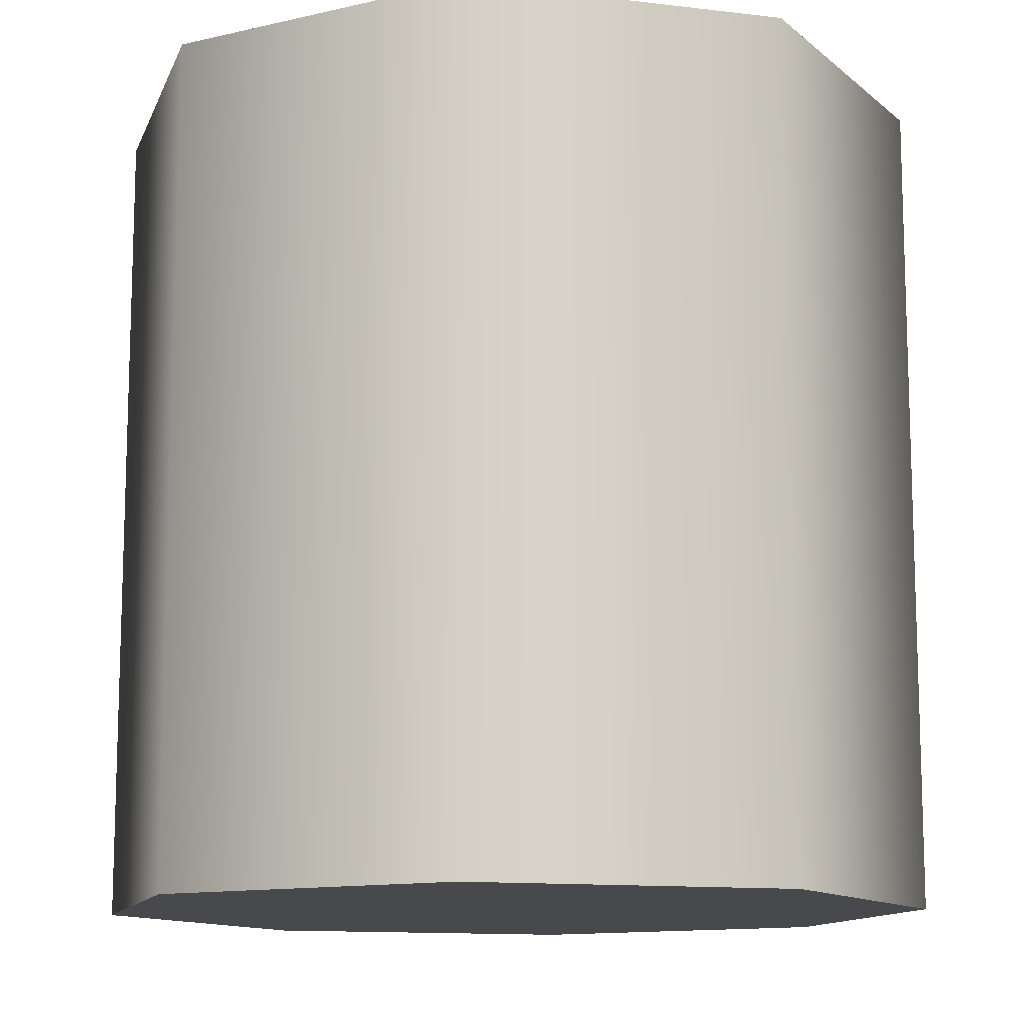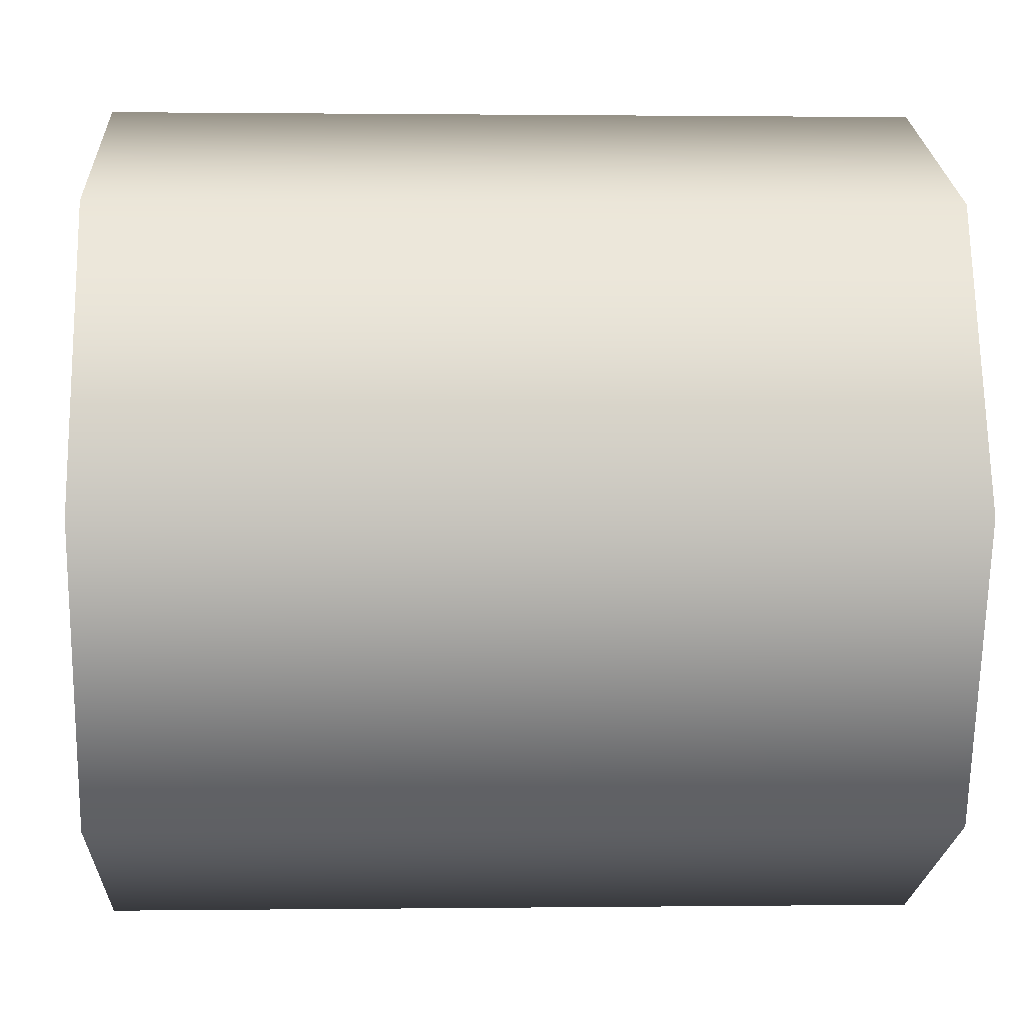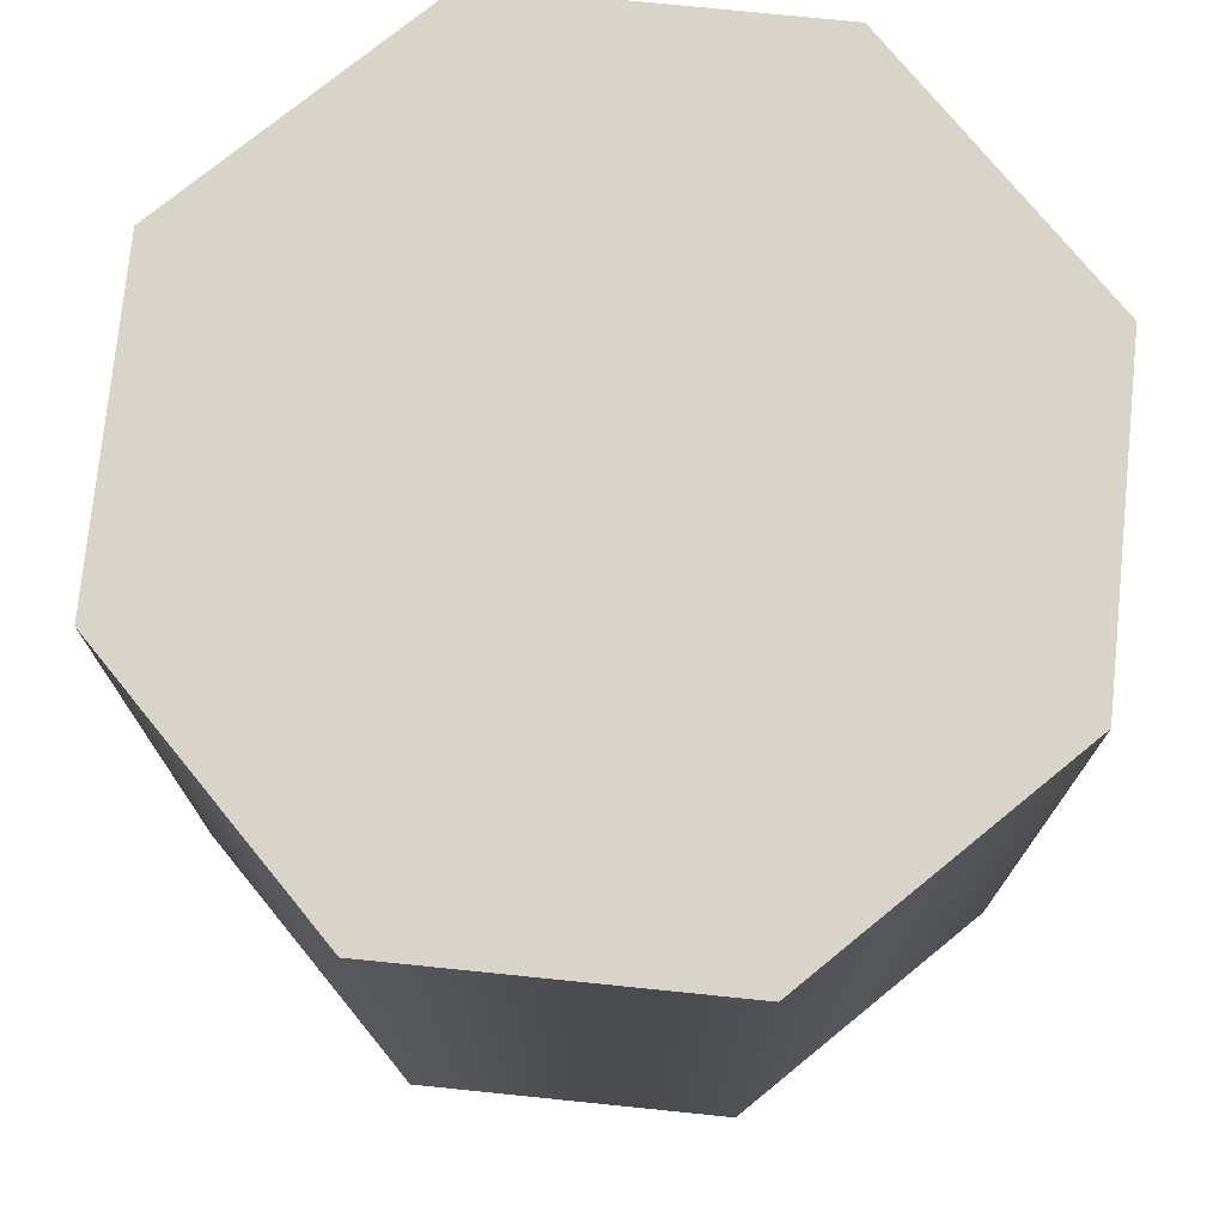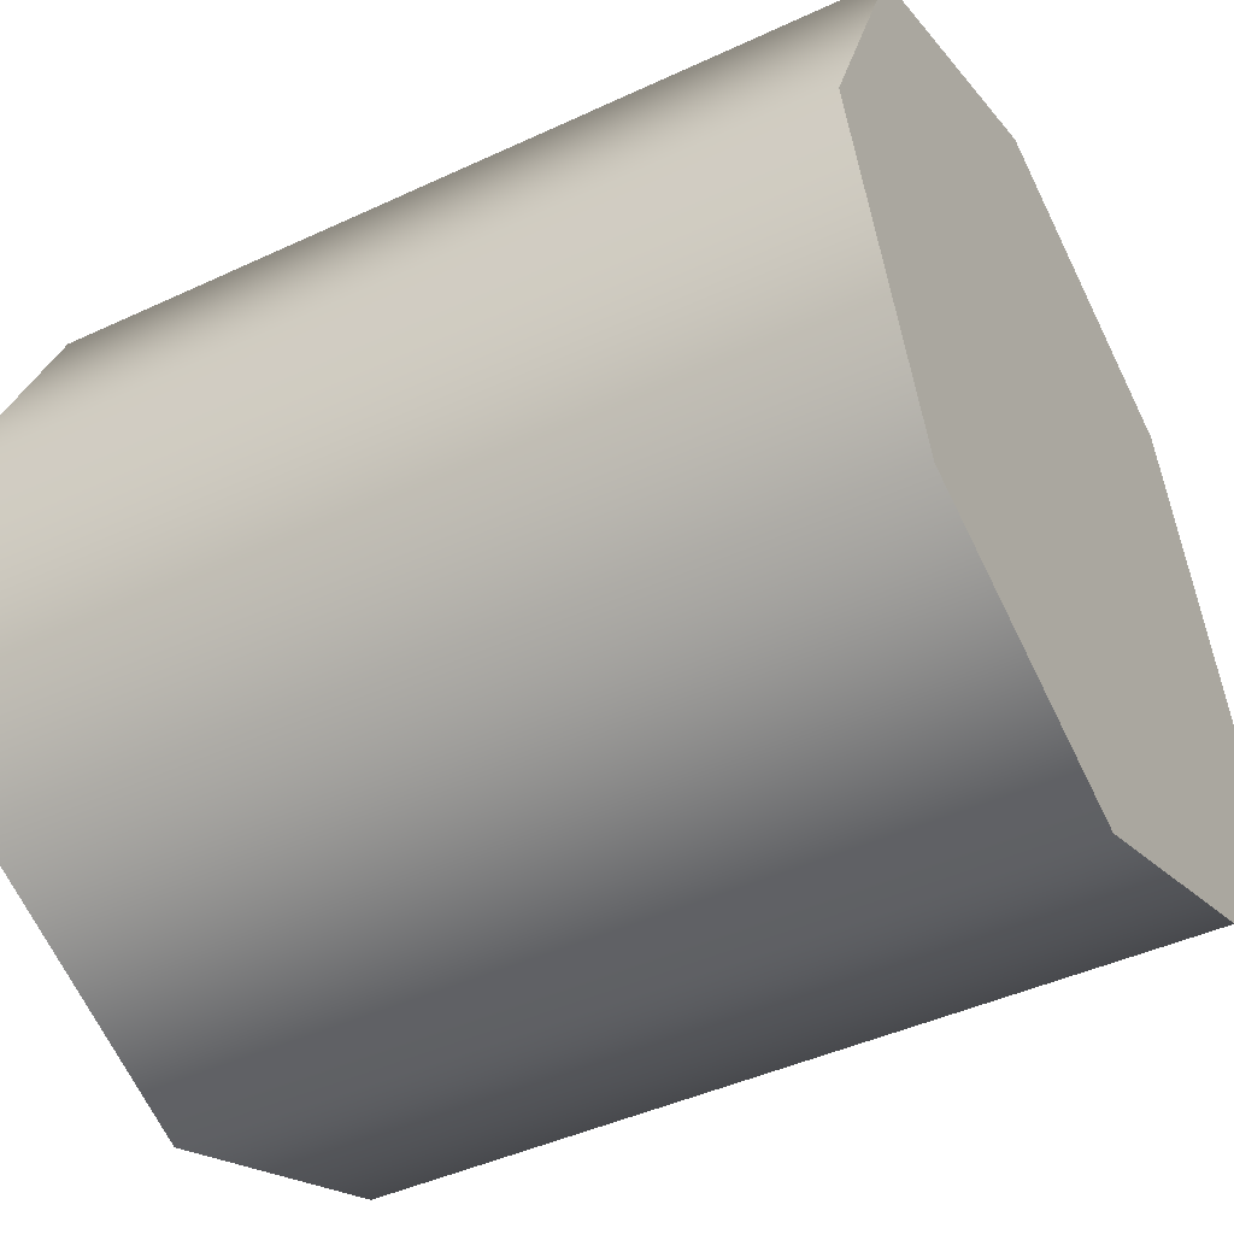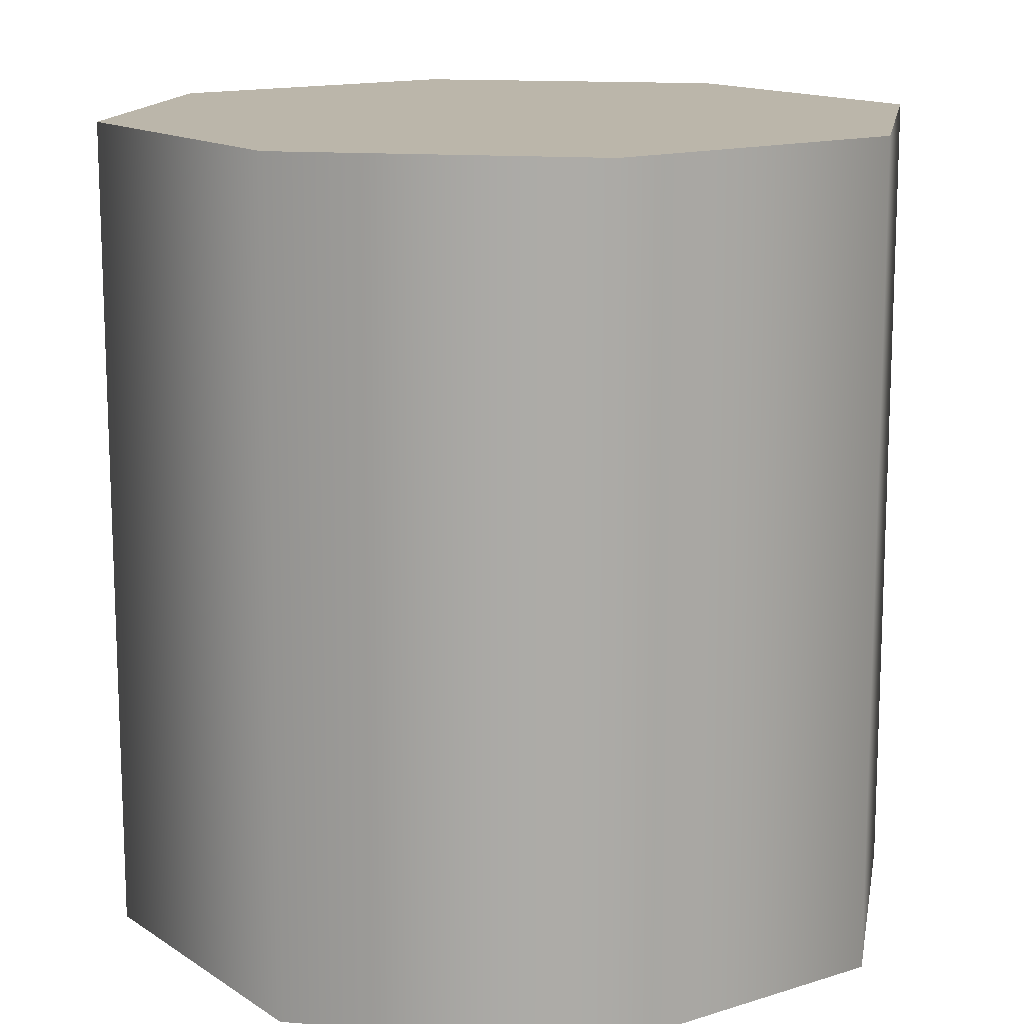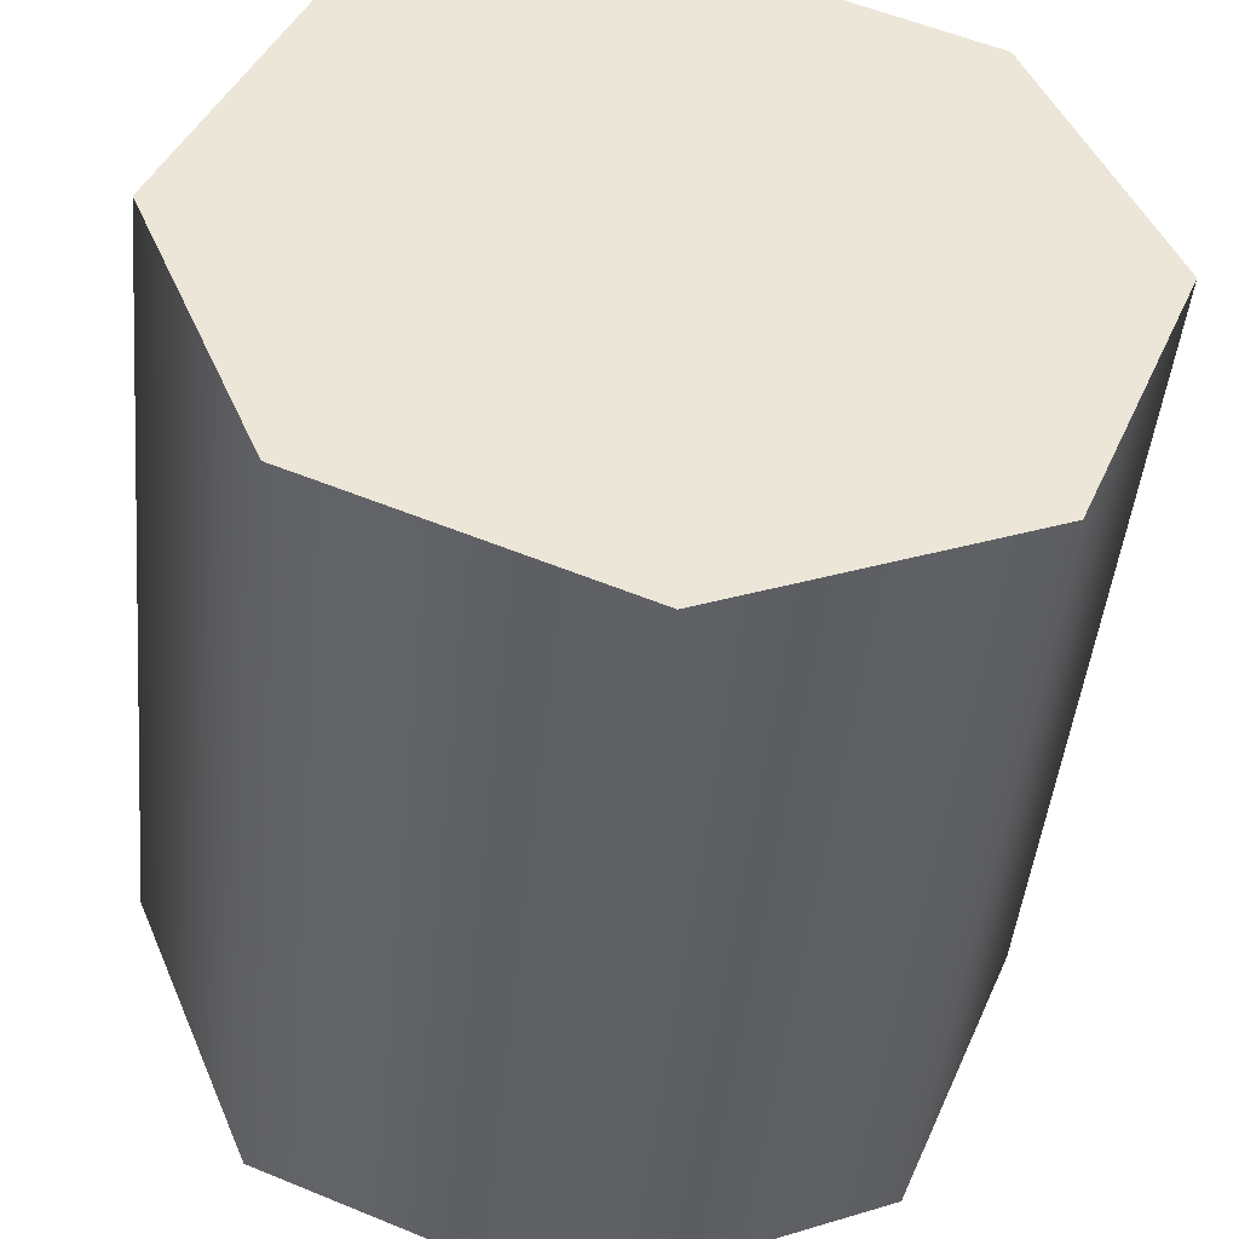
<metadata>
{"format":"obj","ext":"obj","renderer":"f3d","projection":"perspective","resolution":1024,"background":"white","views":[{"elev":-12.2,"azim":96.5,"up":"+Y"},{"elev":0.8,"azim":-92.7,"up":"+Z"},{"elev":75.3,"azim":163.3,"up":"+Y"},{"elev":-44.2,"azim":118.7,"up":"+Z"},{"elev":14.0,"azim":-102.7,"up":"+Y"},{"elev":-45.8,"azim":-5.5,"up":"+Z"}]}
</metadata>
<code>
v 0 1 1
v 0 -1 1
v 0.7071 1 0.7071
v 0.7071 -1 0.7071
v 1 1 1.499e-13
v 1 -1 1.499e-13
v 0.7071 1 -0.7071
v 0.7071 -1 -0.7071
v 2.999e-13 1 -1
v 2.999e-13 -1 -1
v -0.7071 1 -0.7071
v -0.7071 -1 -0.7071
v -1 1 -4.496e-13
v -1 -1 -4.496e-13
v -0.7071 1 0.7071
v -0.7071 -1 0.7071
v 0 1 0
v 0 -1 0
f 1 2 3
f 3 2 4
f 1 3 17
f 4 2 18
f 3 4 5
f 5 4 6
f 3 5 17
f 6 4 18
f 5 6 7
f 7 6 8
f 5 7 17
f 8 6 18
f 7 8 9
f 9 8 10
f 7 9 17
f 10 8 18
f 9 10 11
f 11 10 12
f 9 11 17
f 12 10 18
f 11 12 13
f 13 12 14
f 11 13 17
f 14 12 18
f 13 14 15
f 15 14 16
f 13 15 17
f 16 14 18
f 15 16 1
f 1 16 2
f 15 1 17
f 2 16 18

</code>
